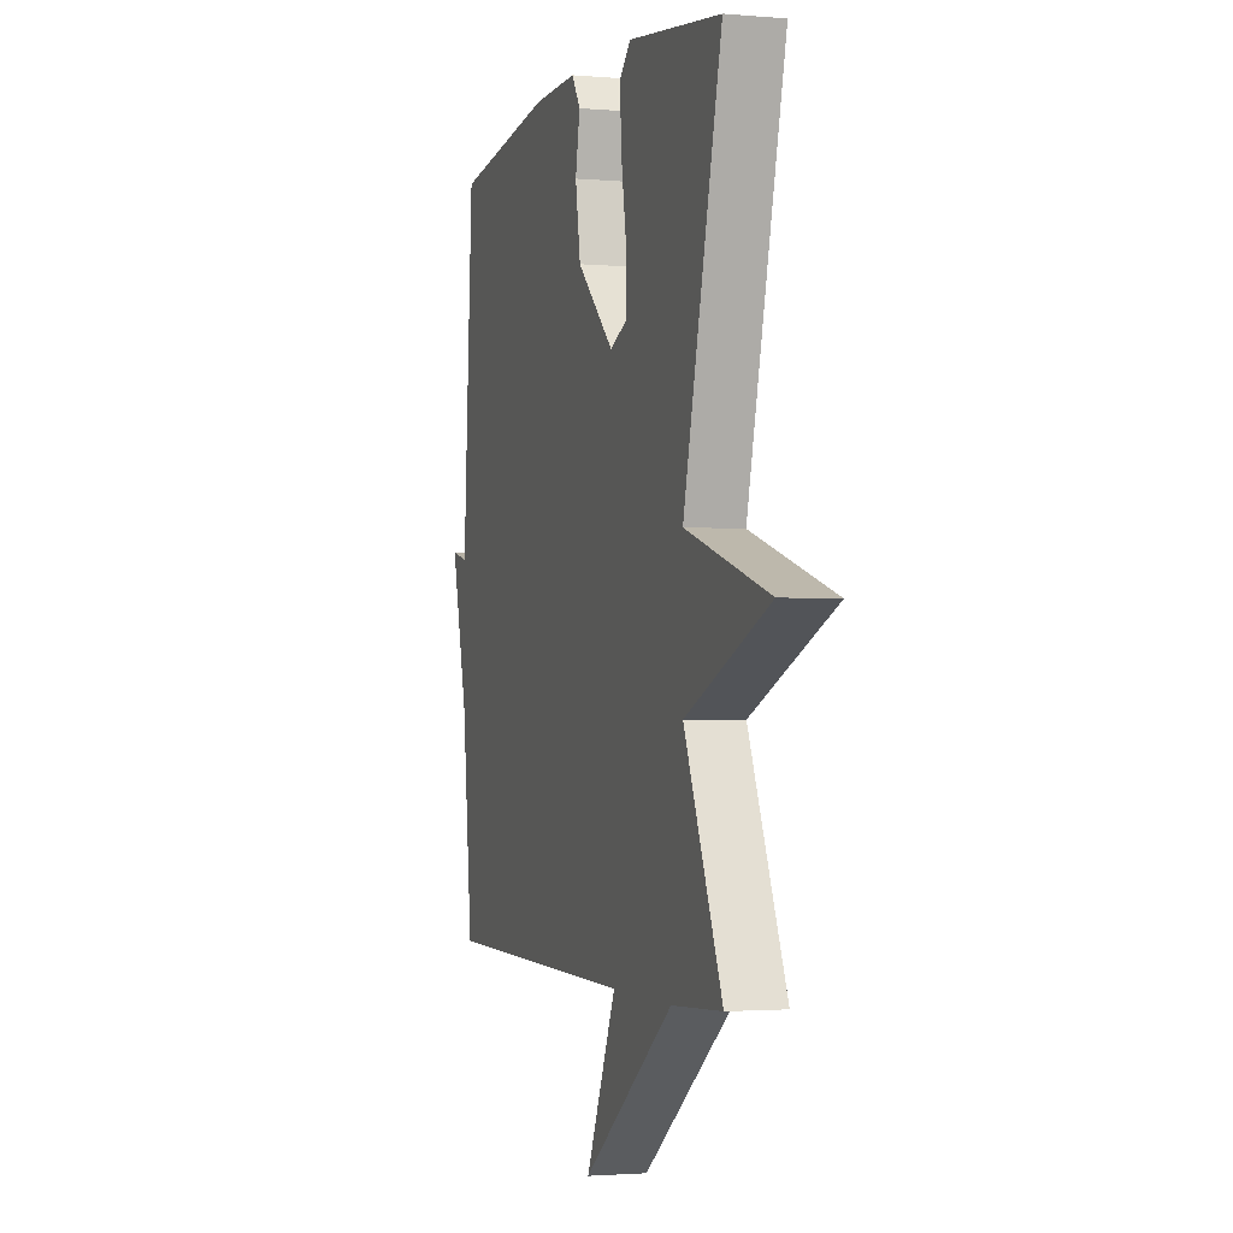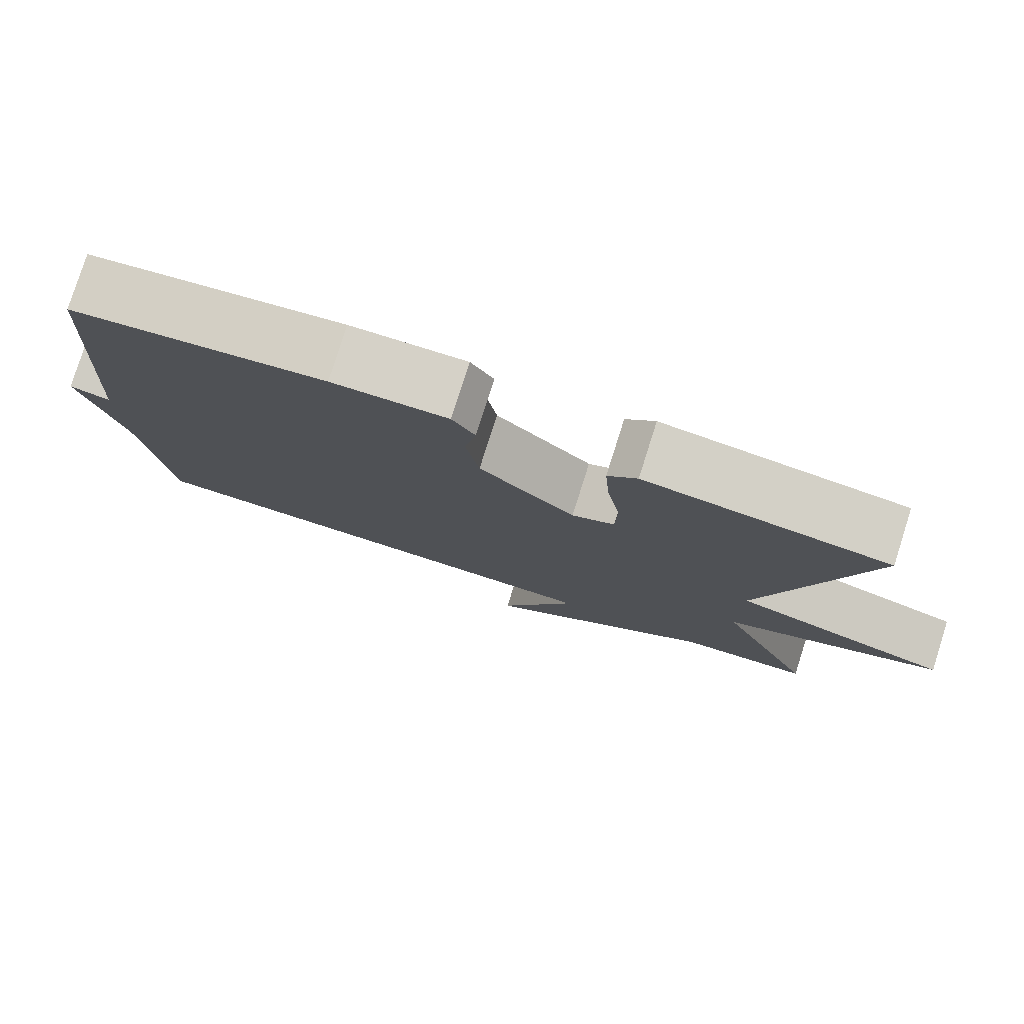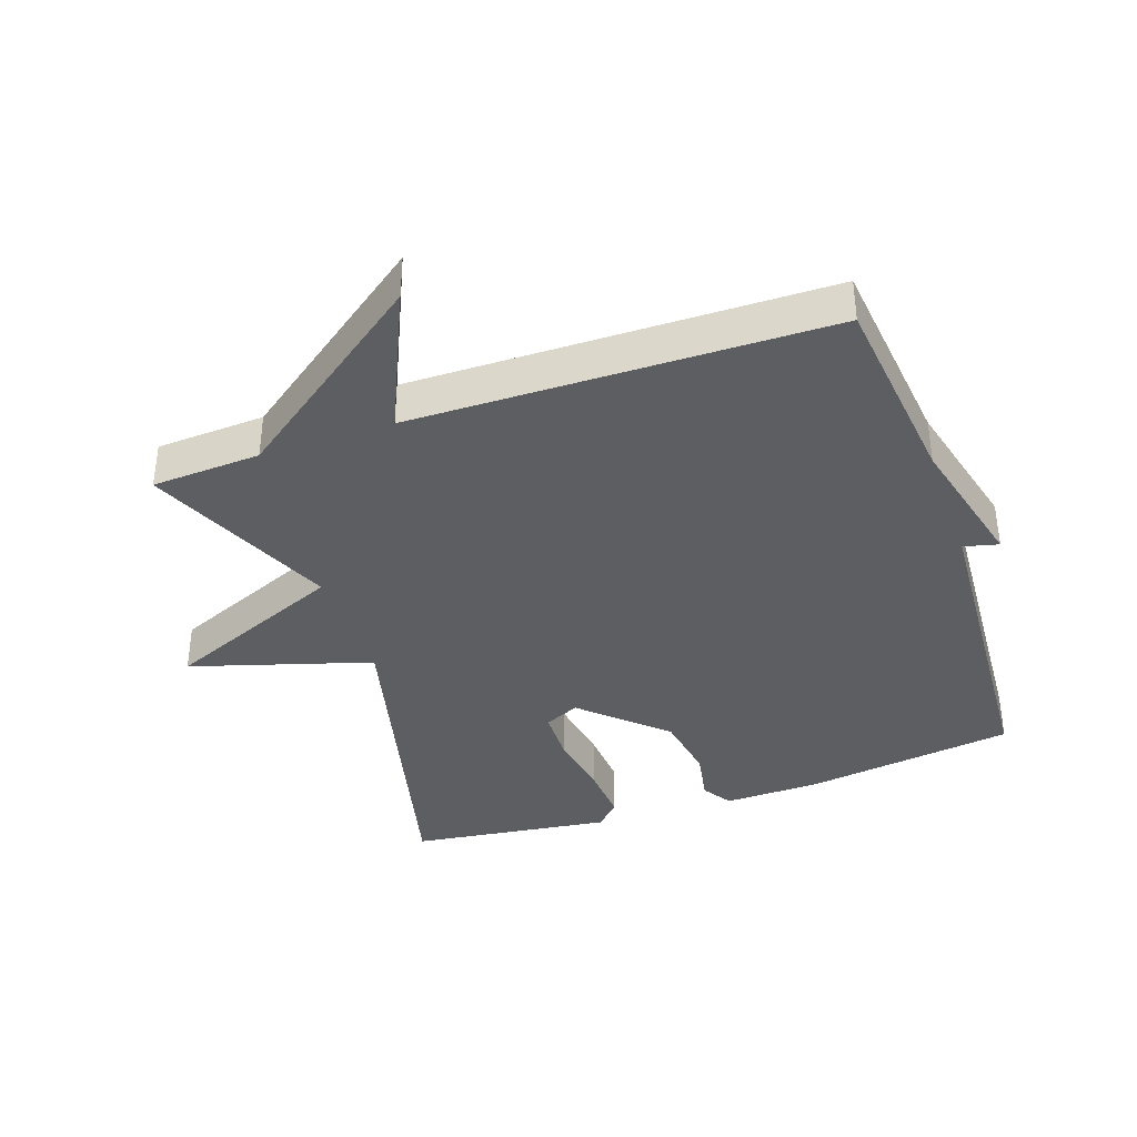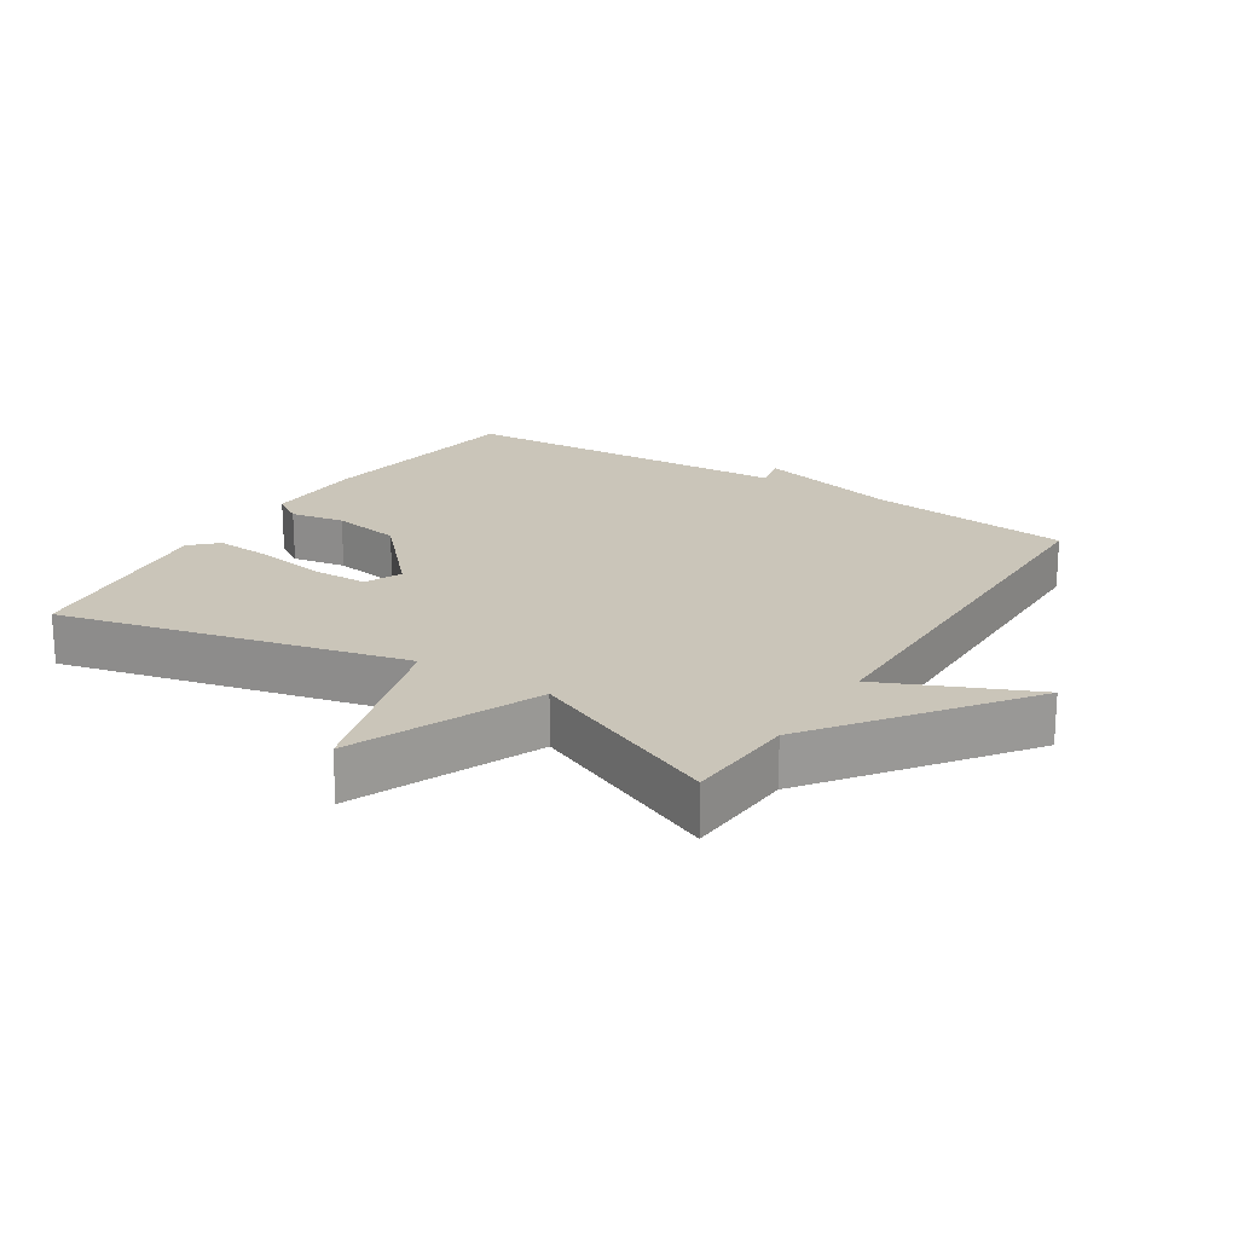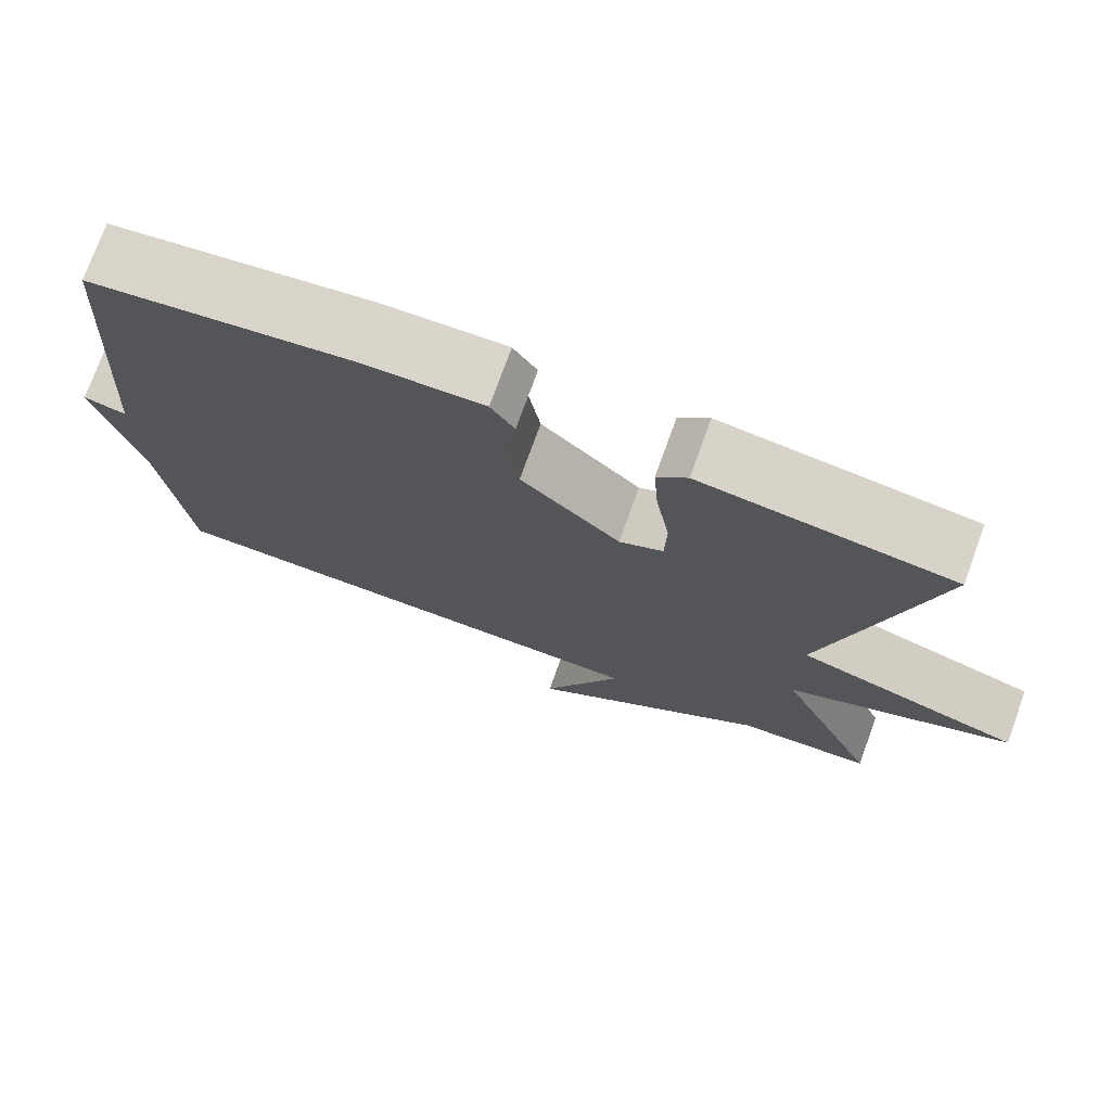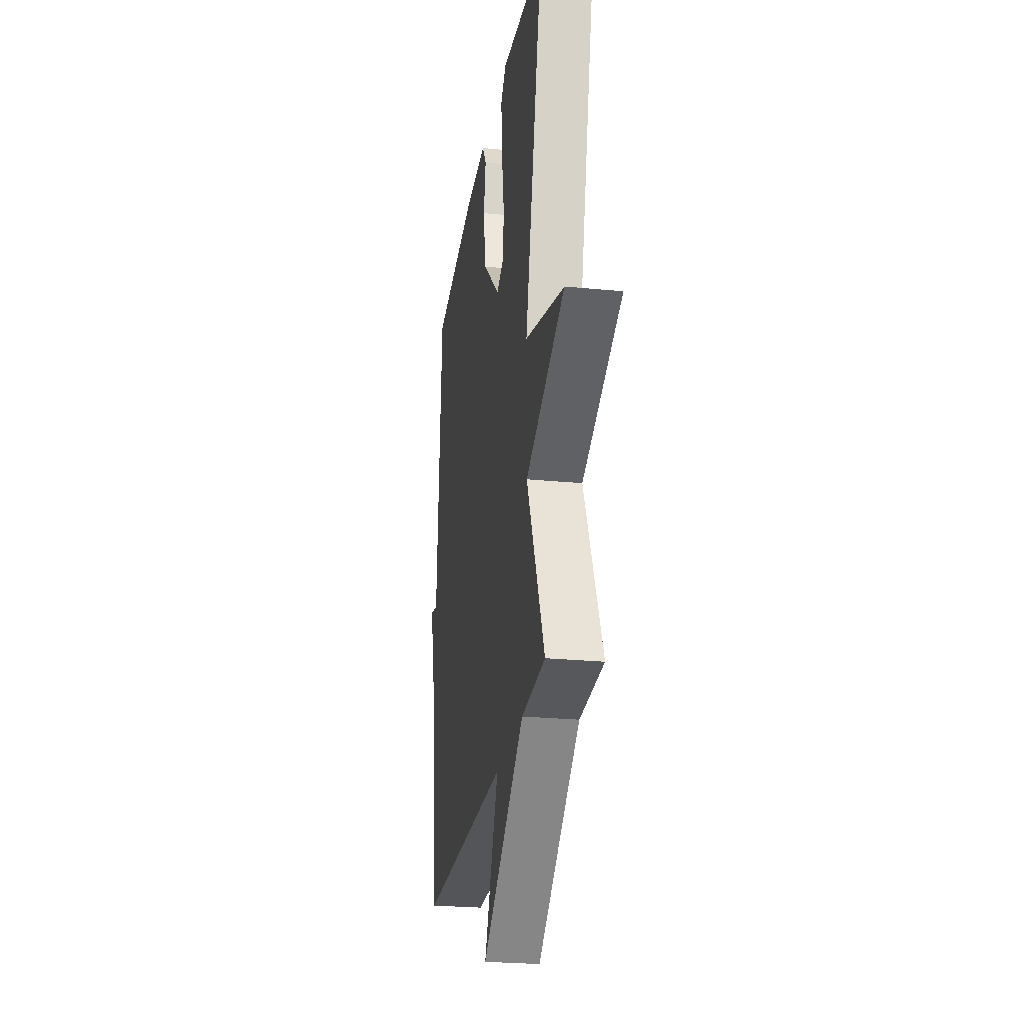
<metadata>
{"format":"obj","ext":"obj","renderer":"f3d","projection":"perspective","resolution":1024,"background":"white","views":[{"elev":-2.0,"azim":72.6,"up":"+Z"},{"elev":79.2,"azim":17.6,"up":"+Z"},{"elev":-38.0,"azim":-160.9,"up":"+Y"},{"elev":20.6,"azim":122.7,"up":"+Y"},{"elev":74.8,"azim":19.9,"up":"+Z"},{"elev":-25.5,"azim":81.1,"up":"+Z"}]}
</metadata>
<code>
v 0.5 0.07 0.5
v 0.374 0.07 -0.01
v 0.649 0.07 -0.094
v 0.374 0.07 -0.21
v 0.5 0.07 -0.5
v 0.334 0.07 -0.509
v 0.035 0.07 -0.73
v 0.134 0.07 -0.509
v -0.5 0.07 -0.5
v -0.533 0.07 -0.197
v -0.586 0.07 0.016
v -0.533 0.07 0.003
v -0.5 0.07 0.5
v -0.177 0.07 0.545
v -0.03 0.07 0.548
v -0.001 0.07 0.503
v -0.016 0.07 0.423
v 0.001 0.07 0.32
v 0.123 0.07 0.206
v 0.177 0.07 0.231
v 0.179 0.07 0.312
v 0.162 0.07 0.415
v 0.156 0.07 0.503
v 0.193 0.07 0.541
v 0.5 0 0.5
v 0.374 0 -0.01
v 0.649 0 -0.094
v 0.374 0 -0.21
v 0.5 0 -0.5
v 0.334 0 -0.509
v 0.035 0 -0.73
v 0.134 0 -0.509
v -0.5 0 -0.5
v -0.533 0 -0.197
v -0.586 0 0.016
v -0.533 0 0.003
v -0.5 0 0.5
v -0.177 0 0.545
v -0.03 0 0.548
v -0.001 0 0.503
v -0.016 0 0.423
v 0.001 0 0.32
v 0.123 0 0.206
v 0.177 0 0.231
v 0.179 0 0.312
v 0.162 0 0.415
v 0.156 0 0.503
v 0.193 0 0.541
f 24 1 2
f 23 24 2
f 22 23 2
f 21 22 2
f 20 21 2
f 19 20 2
f 15 16 17
f 14 15 17
f 13 14 17
f 12 13 17
f 12 17 18
f 10 11 12
f 12 18 19
f 10 12 19
f 9 10 19
f 8 9 19
f 6 7 8
f 6 8 19
f 5 6 19
f 4 5 19
f 2 3 4
f 2 4 19
f 26 25 48
f 26 48 47
f 26 47 46
f 26 46 45
f 26 45 44
f 26 44 43
f 41 40 39
f 41 39 38
f 41 38 37
f 41 37 36
f 42 41 36
f 36 35 34
f 43 42 36
f 43 36 34
f 43 34 33
f 43 33 32
f 32 31 30
f 43 32 30
f 43 30 29
f 43 29 28
f 28 27 26
f 43 28 26
f 1 25 26 2
f 2 26 27 3
f 3 27 28 4
f 4 28 29 5
f 5 29 30 6
f 6 30 31 7
f 7 31 32 8
f 8 32 33 9
f 9 33 34 10
f 10 34 35 11
f 11 35 36 12
f 12 36 37 13
f 13 37 38 14
f 14 38 39 15
f 15 39 40 16
f 16 40 41 17
f 17 41 42 18
f 18 42 43 19
f 19 43 44 20
f 20 44 45 21
f 21 45 46 22
f 22 46 47 23
f 23 47 48 24
f 24 48 25 1

</code>
